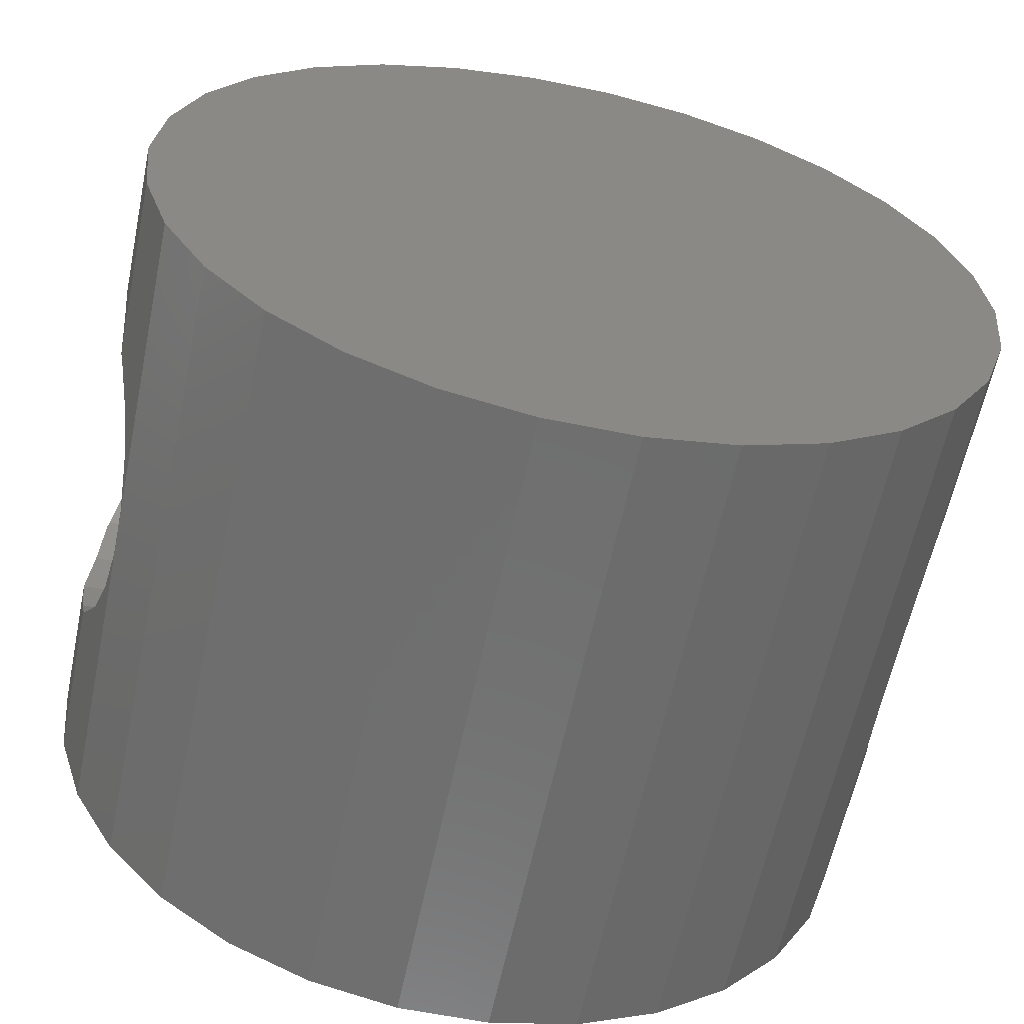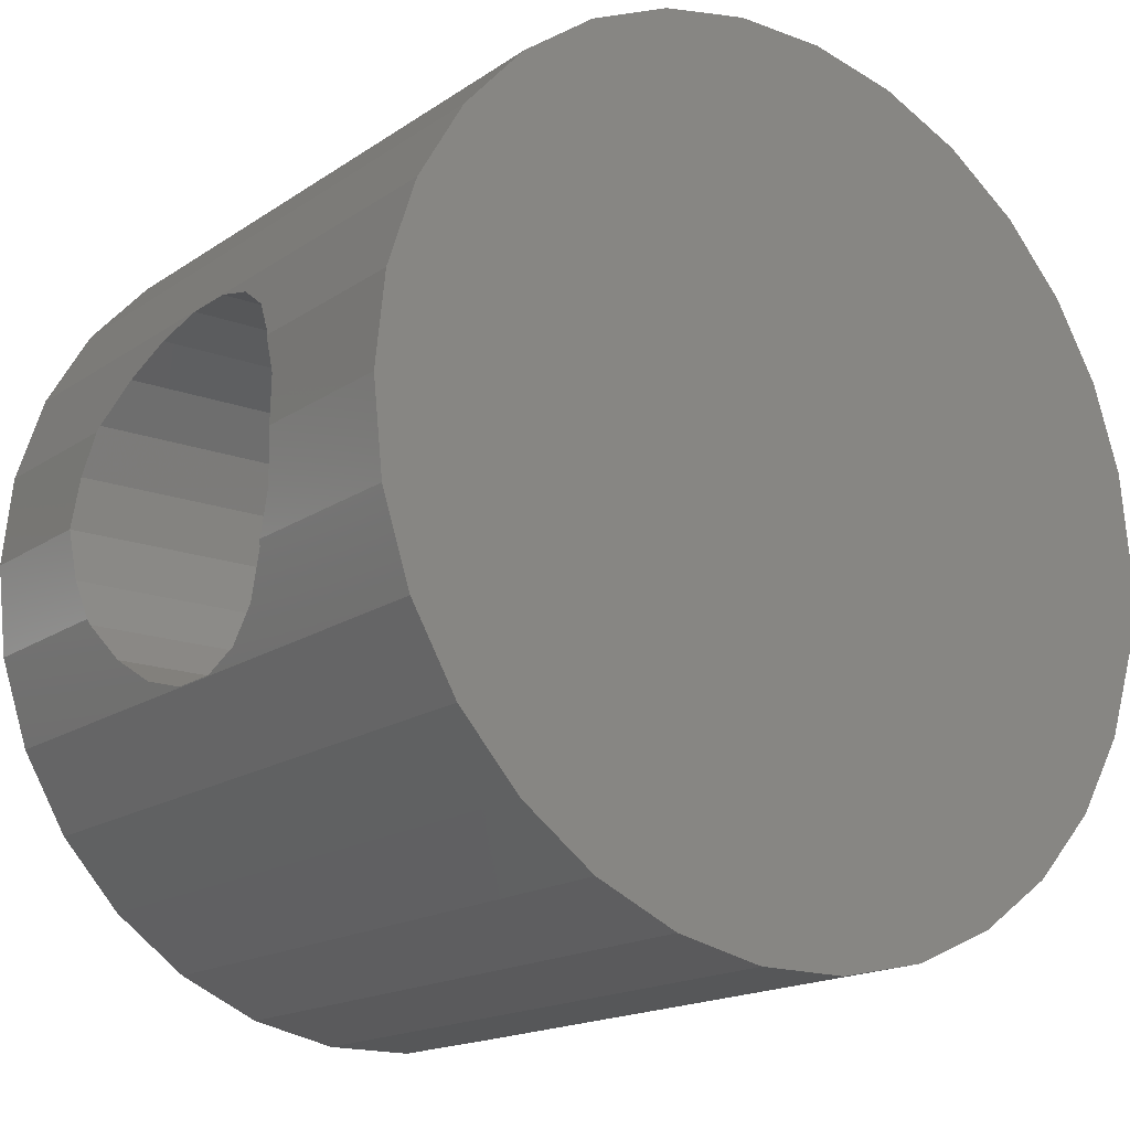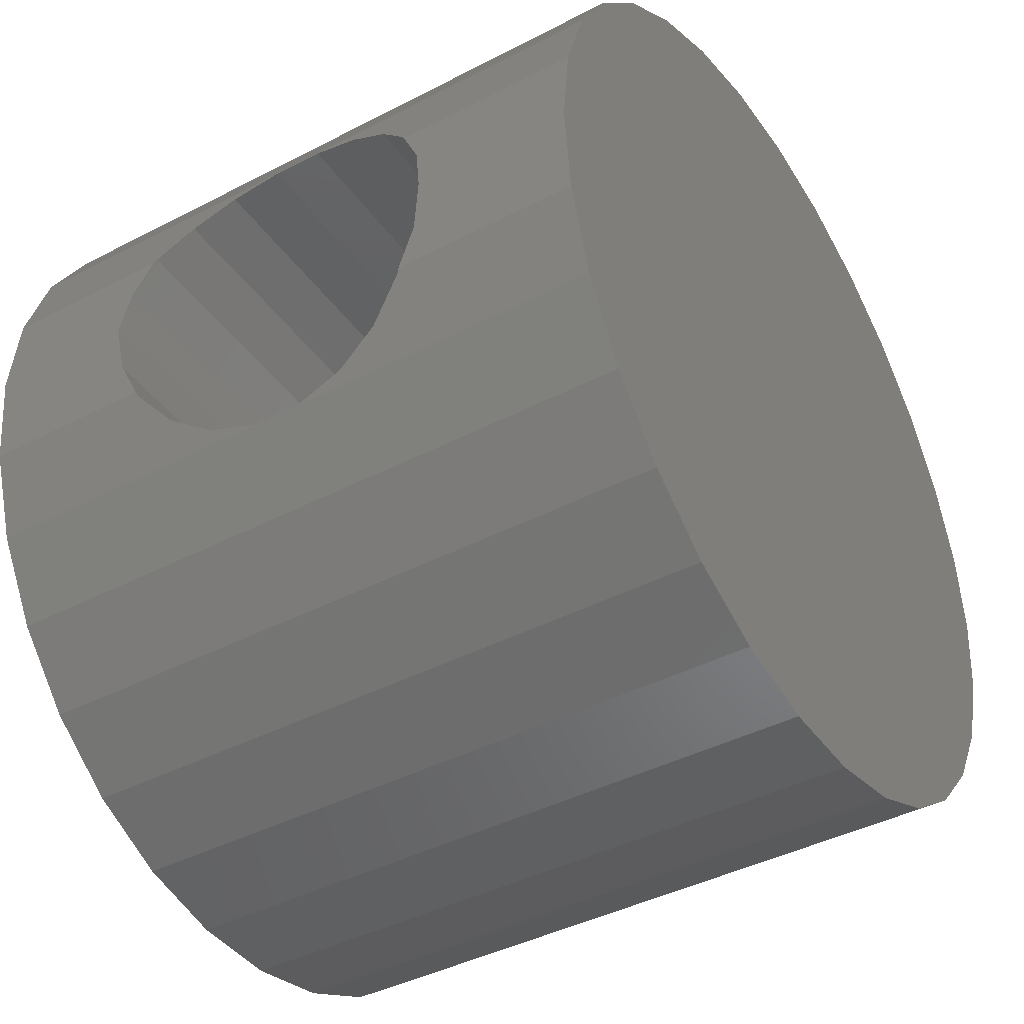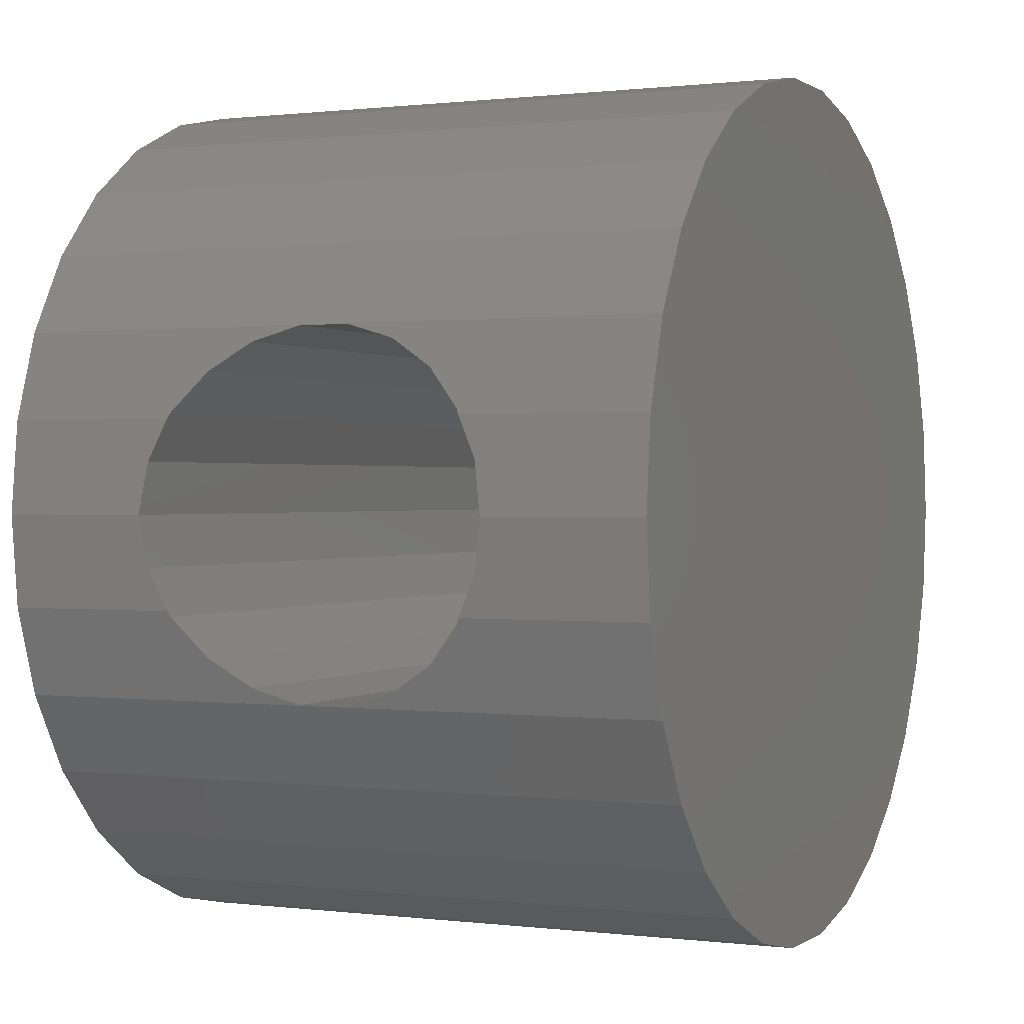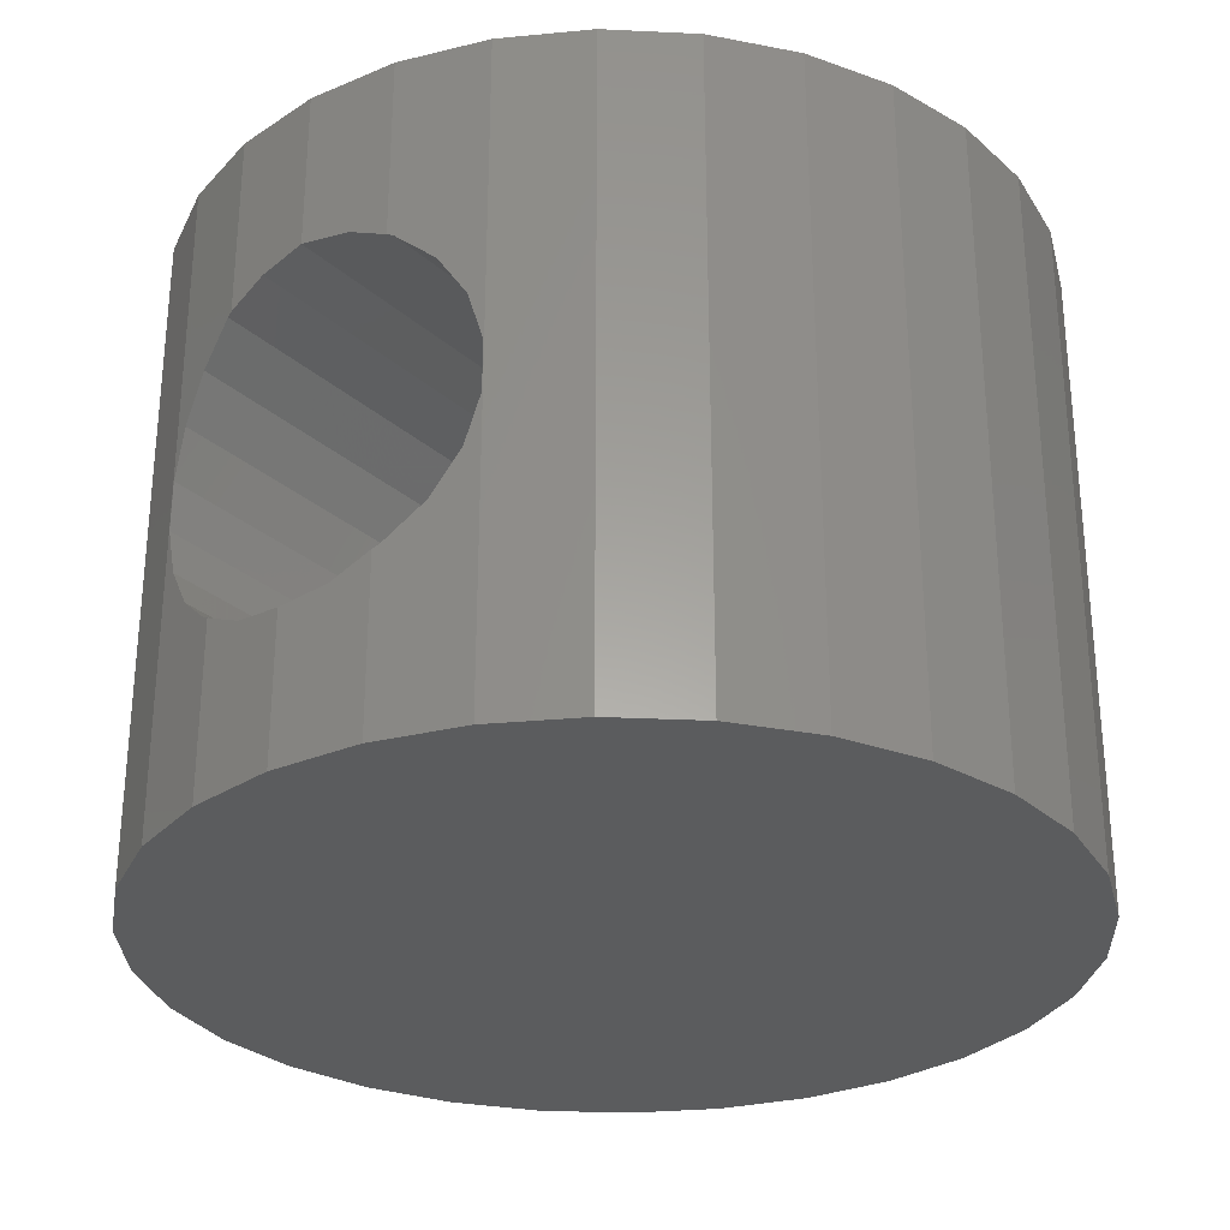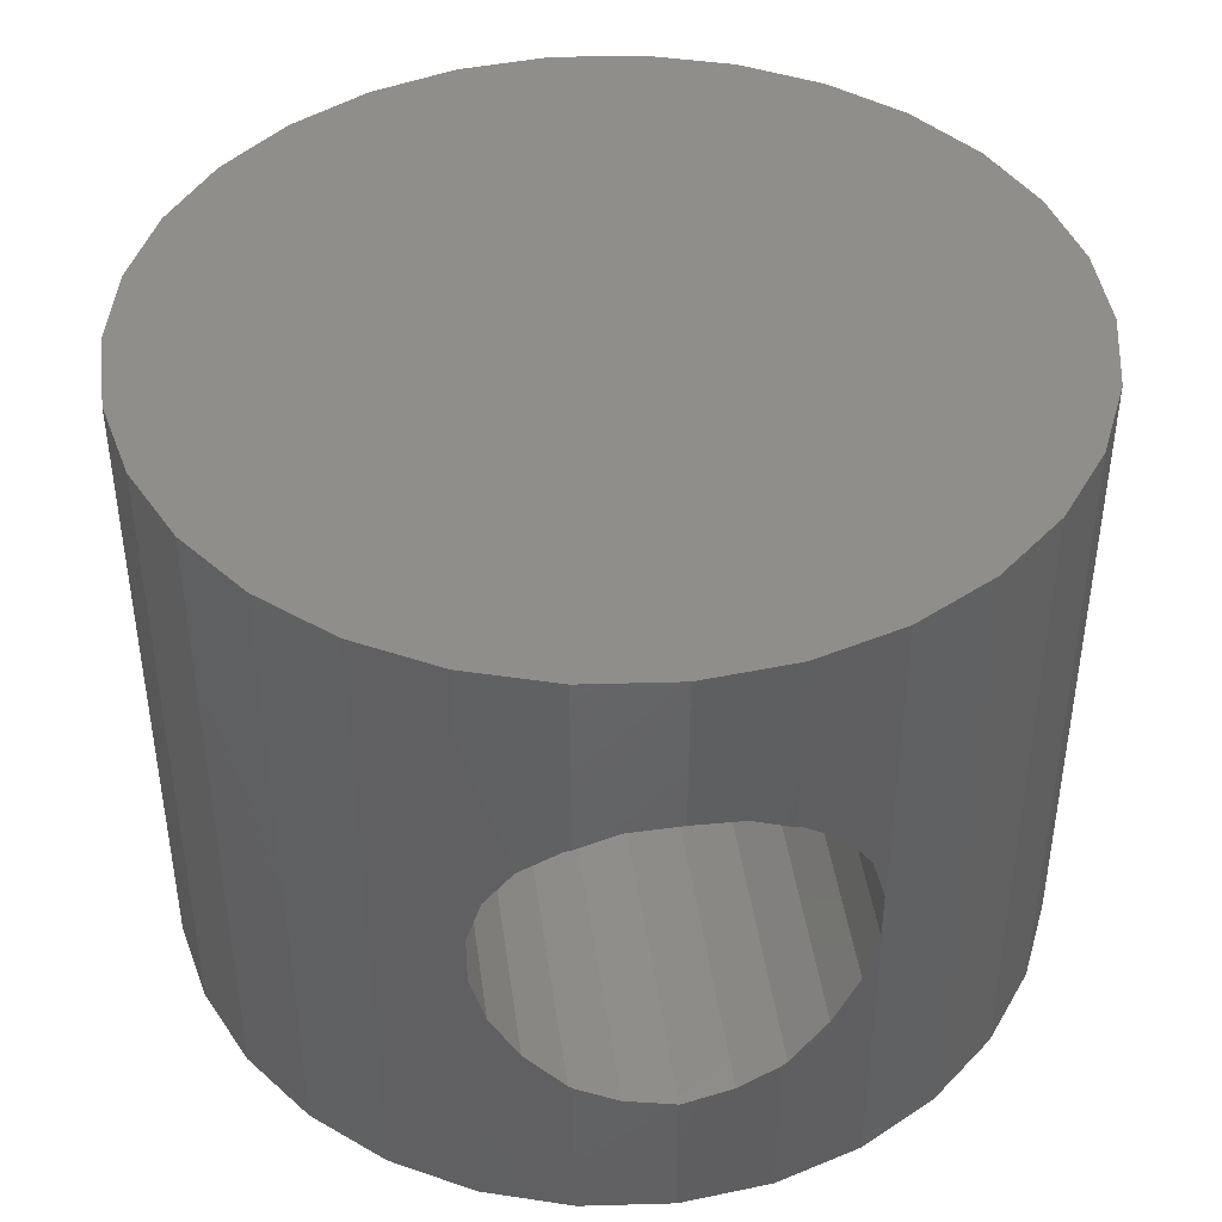
<metadata>
{"format":"stl","ext":"stl","renderer":"f3d","projection":"perspective","resolution":1024,"background":"white","views":[{"elev":-61.0,"azim":-11.8,"up":"+Y"},{"elev":-16.9,"azim":-36.9,"up":"+Y"},{"elev":-41.6,"azim":-57.8,"up":"+Y"},{"elev":0.5,"azim":-65.0,"up":"+Y"},{"elev":-29.2,"azim":-52.0,"up":"+Z"},{"elev":43.0,"azim":82.1,"up":"+Z"}]}
</metadata>
<code>
# stl→obj: 116 verts, 232 faces
v 16.3 1.902 5.773
v 16.14 3.431 0
v 16.14 3.431 6.472
v 16.31 1.81 5.76
v 16.5 0 0
v 16.5 0 5.5
v 16.14 3.431 25
v 16.3 1.902 18.73
v 16.14 3.431 18.03
v 16.5 0 25
v 16.5 0 19
v -16.14 3.431 0
v -16.3 1.902 5.773
v -16.14 3.431 6.472
v -16.5 0 0
v -16.5 0.02732 5.504
v -16.5 0 5.5
v -16.3 1.902 18.73
v -16.14 3.431 25
v -16.14 3.431 18.03
v -16.5 0 25
v -16.5 0 19
v 1.725 16.41 0
v -1.725 16.41 25
v 1.725 16.41 25
v -1.725 16.41 0
v 13.35 9.698 25
v 11.04 12.26 0
v 11.04 12.26 25
v 13.35 9.698 0
v 15.07 6.711 25
v 15.08 6.681 13.21
v 15.07 6.711 0
v 15.26 6.14 15.05
v 15.6 5.101 16.67
v 16.07 3.649 17.93
v 15.08 6.681 11.29
v 15.26 6.14 9.446
v 15.6 5.101 7.83
v 16.07 3.649 6.572
v -8.25 14.29 0
v -11.04 12.26 25
v -8.25 14.29 25
v -11.04 12.26 0
v -5.099 15.69 25
v -5.099 15.69 0
v 8.25 14.29 0
v 5.099 15.69 25
v 8.25 14.29 25
v 5.099 15.69 0
v -15.07 6.711 0
v -13.35 9.698 25
v -13.35 9.698 0
v -15.07 6.711 25
v -15.08 6.681 11.29
v -15.26 6.14 9.446
v -15.6 5.101 7.83
v -16.07 3.649 6.572
v -15.08 6.681 13.21
v -15.26 6.14 15.05
v -15.6 5.101 16.67
v -16.07 3.649 17.93
v 16.14 -3.431 25
v 15.07 -6.711 25
v 13.35 -9.698 25
v 11.04 -12.26 25
v 8.25 -14.29 25
v 5.099 -15.69 25
v 1.725 -16.41 25
v -1.725 -16.41 25
v -5.099 -15.69 25
v -8.25 -14.29 25
v -11.04 -12.26 25
v -13.35 -9.698 25
v -15.07 -6.711 25
v -16.14 -3.431 25
v 16.3 -1.902 18.73
v 16.14 -3.431 18.03
v 16.31 -1.81 5.76
v 16.14 -3.431 0
v 16.3 -1.902 5.773
v 16.14 -3.431 6.472
v -5.099 -15.69 0
v -1.725 -16.41 0
v 1.725 -16.41 0
v 5.099 -15.69 0
v 13.35 -9.698 0
v 11.04 -12.26 0
v 16.07 -3.649 17.93
v 15.6 -5.101 16.67
v 15.26 -6.14 15.05
v 15.08 -6.681 13.21
v 15.08 -6.681 11.29
v 16.07 -3.649 6.572
v 15.07 -6.711 0
v 15.6 -5.101 7.83
v 15.26 -6.14 9.446
v -8.25 -14.29 0
v -13.35 -9.698 0
v -15.07 -6.711 0
v -16.5 -0.02732 5.504
v -16.3 -1.902 5.773
v -16.14 -3.431 0
v -16.14 -3.431 6.472
v -16.3 -1.902 18.73
v -16.14 -3.431 18.03
v -16.07 -3.649 6.572
v -15.6 -5.101 7.83
v -15.26 -6.14 9.446
v -15.08 -6.681 11.29
v -15.08 -6.681 13.21
v -16.07 -3.649 17.93
v -15.6 -5.101 16.67
v -15.26 -6.14 15.05
v 8.25 -14.29 0
v -11.04 -12.26 0
f 1 2 3
f 4 2 1
f 5 4 6
f 4 5 2
f 7 8 9
f 10 8 7
f 8 10 11
f 12 13 14
f 15 13 12
f 13 15 16
f 16 15 17
f 18 19 20
f 21 18 22
f 18 21 19
f 23 24 25
f 24 23 26
f 27 28 29
f 28 27 30
f 31 32 33
f 31 34 32
f 31 35 34
f 31 36 35
f 9 31 7
f 31 9 36
f 37 33 32
f 38 33 37
f 39 33 38
f 40 33 39
f 3 33 40
f 33 3 2
f 41 42 43
f 42 41 44
f 26 45 24
f 45 26 46
f 31 30 27
f 30 31 33
f 47 48 49
f 48 47 50
f 50 25 48
f 25 50 23
f 28 49 29
f 49 28 47
f 51 52 53
f 52 51 54
f 53 42 44
f 42 53 52
f 51 55 54
f 51 56 55
f 51 57 56
f 51 58 57
f 12 58 51
f 58 12 14
f 59 54 55
f 60 54 59
f 61 54 60
f 62 54 61
f 20 54 62
f 54 20 19
f 7 63 10
f 31 63 7
f 31 64 63
f 27 64 31
f 27 65 64
f 29 65 27
f 29 66 65
f 49 66 29
f 49 67 66
f 48 67 49
f 48 68 67
f 25 68 48
f 25 69 68
f 24 69 25
f 24 70 69
f 45 70 24
f 45 71 70
f 43 71 45
f 43 72 71
f 42 72 43
f 42 73 72
f 52 73 42
f 52 74 73
f 54 74 52
f 54 75 74
f 19 75 54
f 19 76 75
f 76 19 21
f 46 43 45
f 43 46 41
f 10 77 11
f 63 77 10
f 77 63 78
f 79 5 6
f 80 79 81
f 80 81 82
f 79 80 5
f 83 70 71
f 70 83 84
f 85 68 69
f 68 85 86
f 66 87 65
f 87 66 88
f 64 78 63
f 78 64 89
f 89 64 90
f 90 64 91
f 92 64 93
f 91 64 92
f 94 80 82
f 95 94 96
f 95 96 97
f 95 97 93
f 94 95 80
f 95 93 64
f 65 95 64
f 95 65 87
f 98 71 72
f 71 98 83
f 99 75 100
f 75 99 74
f 15 101 17
f 15 102 101
f 103 102 15
f 102 103 104
f 105 21 22
f 76 105 106
f 105 76 21
f 103 107 104
f 100 107 103
f 107 100 108
f 108 100 109
f 110 100 111
f 109 100 110
f 75 106 112
f 75 112 113
f 75 113 114
f 75 114 111
f 106 75 76
f 75 111 100
f 115 66 67
f 66 115 88
f 86 67 68
f 67 86 115
f 84 69 70
f 69 84 85
f 116 72 73
f 72 116 98
f 116 74 99
f 74 116 73
f 80 2 5
f 95 2 80
f 95 33 2
f 87 33 95
f 87 30 33
f 88 30 87
f 88 28 30
f 115 28 88
f 115 47 28
f 86 47 115
f 86 50 47
f 85 50 86
f 85 23 50
f 84 23 85
f 84 26 23
f 83 26 84
f 83 46 26
f 83 41 46
f 98 41 83
f 116 41 98
f 116 44 41
f 99 44 116
f 99 53 44
f 100 53 99
f 100 51 53
f 103 51 100
f 103 12 51
f 12 103 15
f 13 4 1
f 4 13 16
f 16 6 4
f 6 16 17
f 11 18 8
f 18 11 22
f 92 114 91
f 114 92 111
f 89 77 78
f 112 77 89
f 105 112 106
f 112 105 77
f 40 1 3
f 58 1 40
f 13 58 14
f 58 13 1
f 56 37 55
f 37 56 38
f 36 61 35
f 61 36 62
f 8 36 9
f 8 62 36
f 18 62 8
f 62 18 20
f 59 34 60
f 34 59 32
f 94 108 96
f 108 94 107
f 105 11 77
f 11 105 22
f 57 40 39
f 40 57 58
f 55 32 59
f 32 55 37
f 60 35 61
f 35 60 34
f 96 109 97
f 109 96 108
f 81 94 82
f 81 107 94
f 102 107 81
f 107 102 104
f 113 89 90
f 89 113 112
f 91 113 90
f 113 91 114
f 57 38 56
f 38 57 39
f 79 102 81
f 102 79 101
f 6 101 79
f 101 6 17
f 97 110 93
f 110 97 109
f 93 111 92
f 111 93 110

</code>
